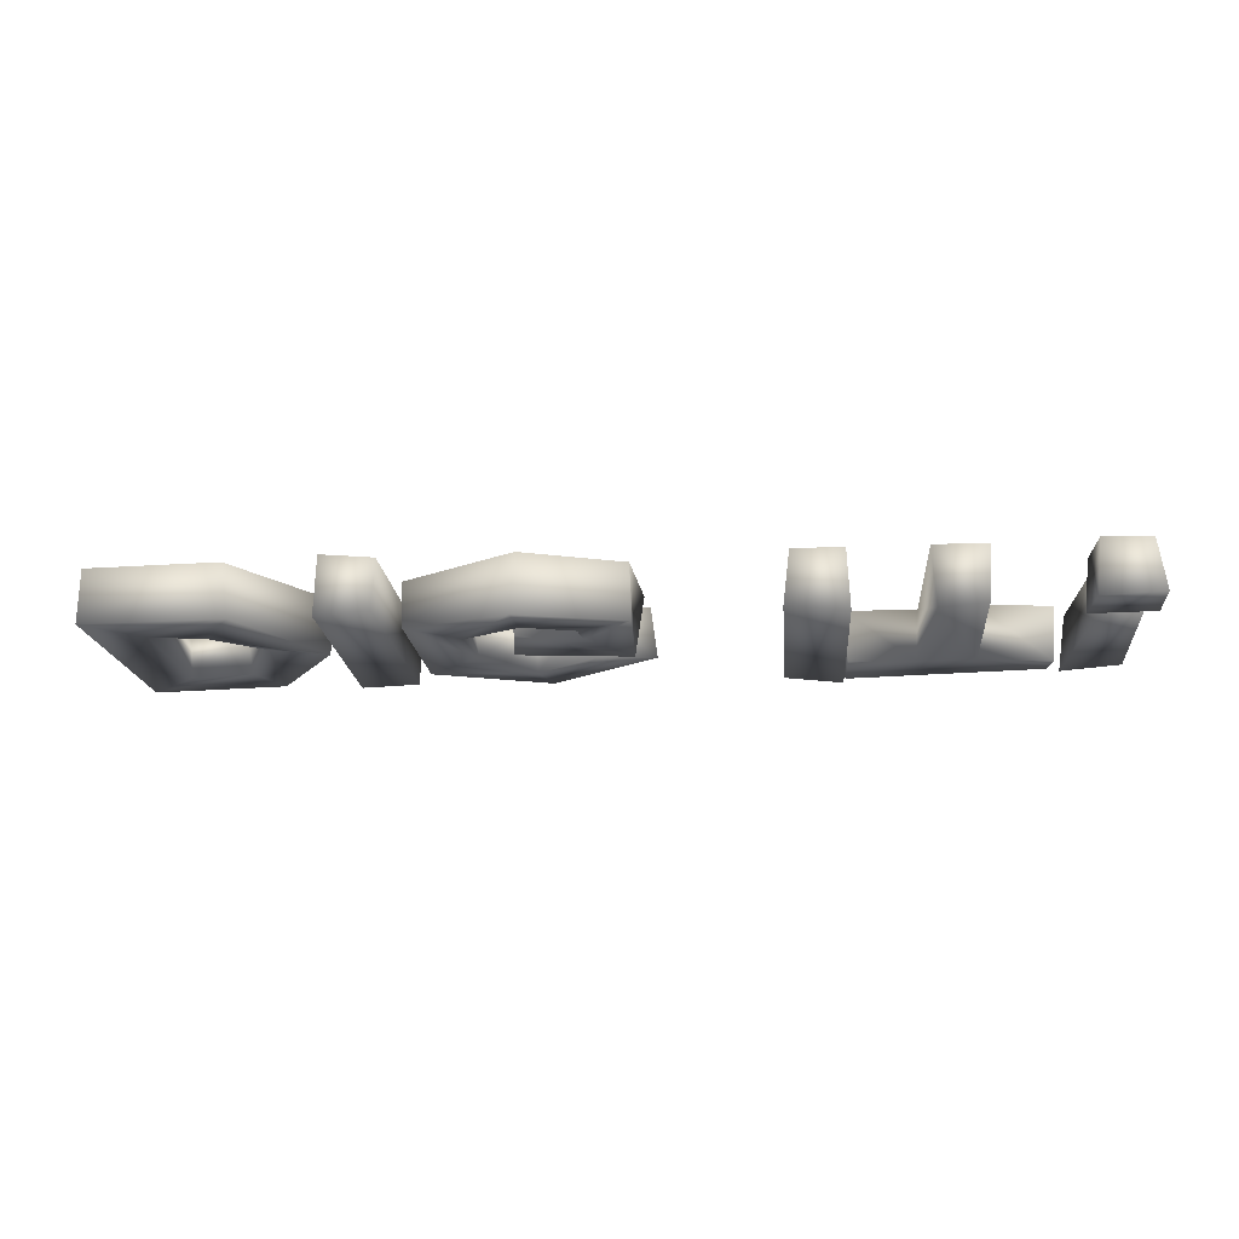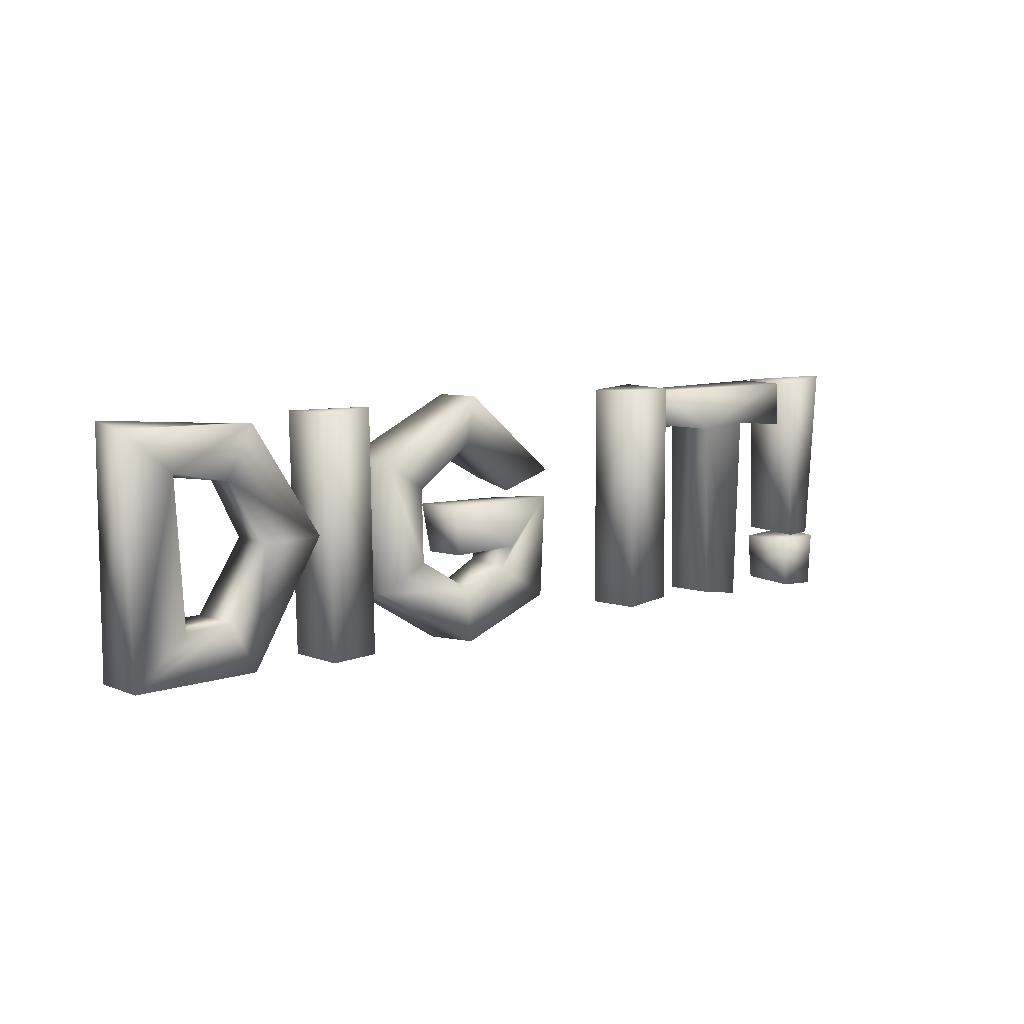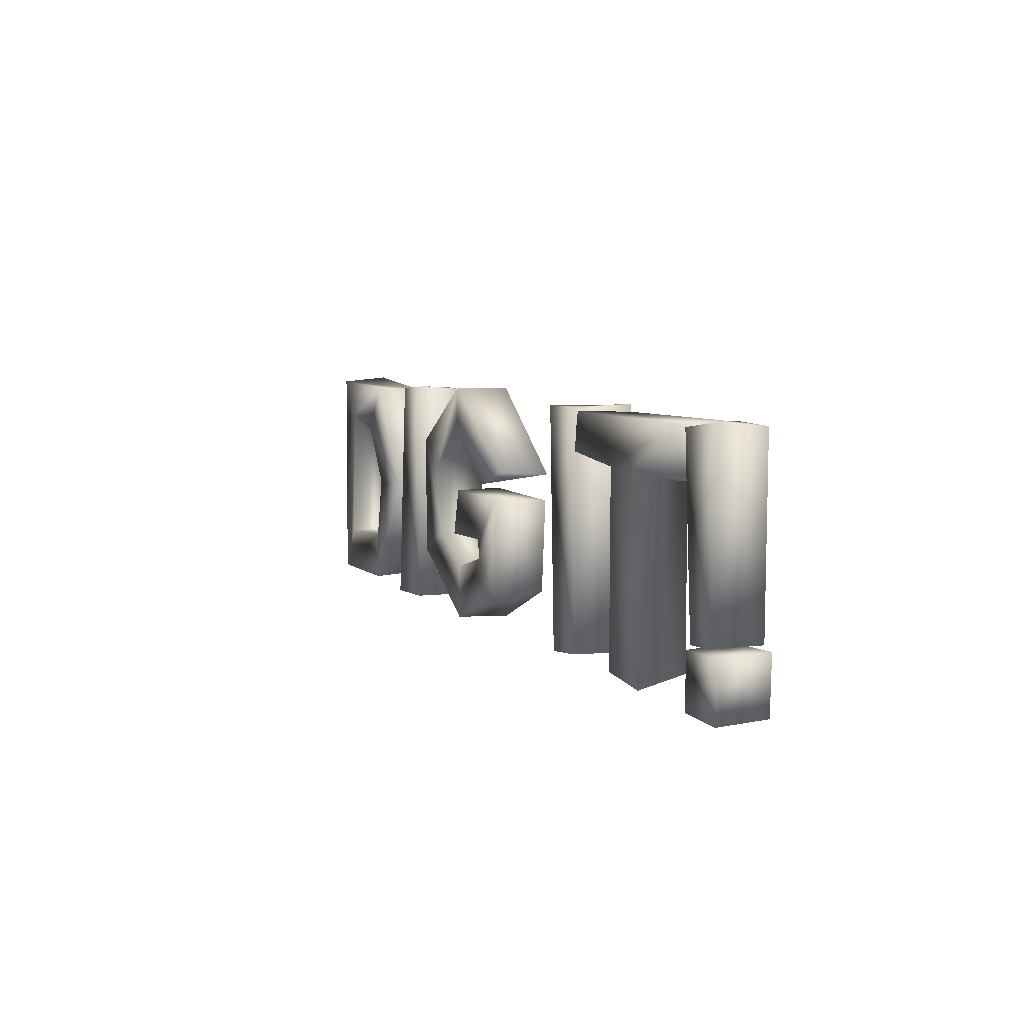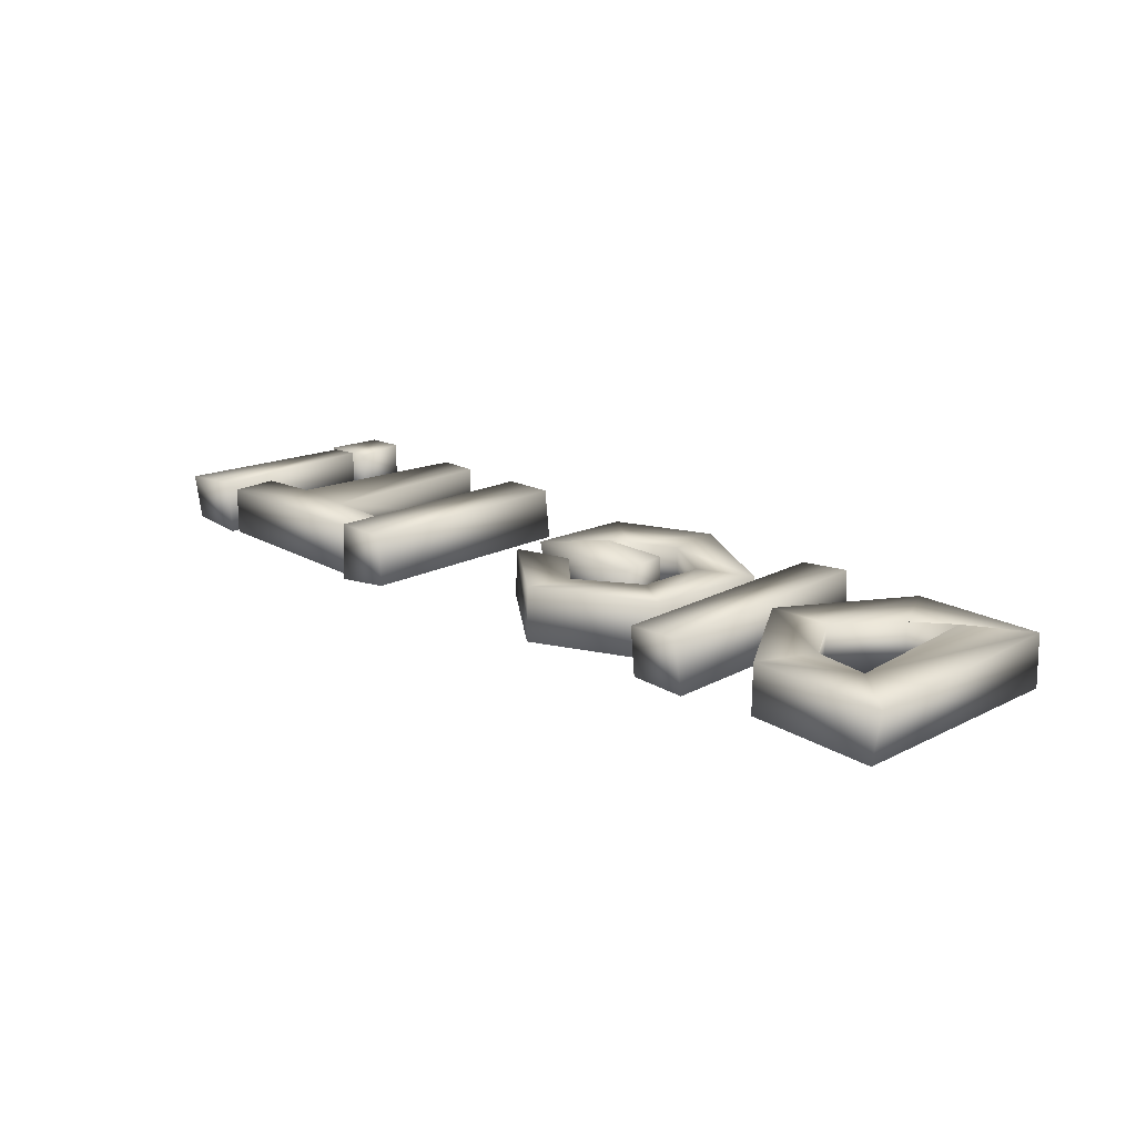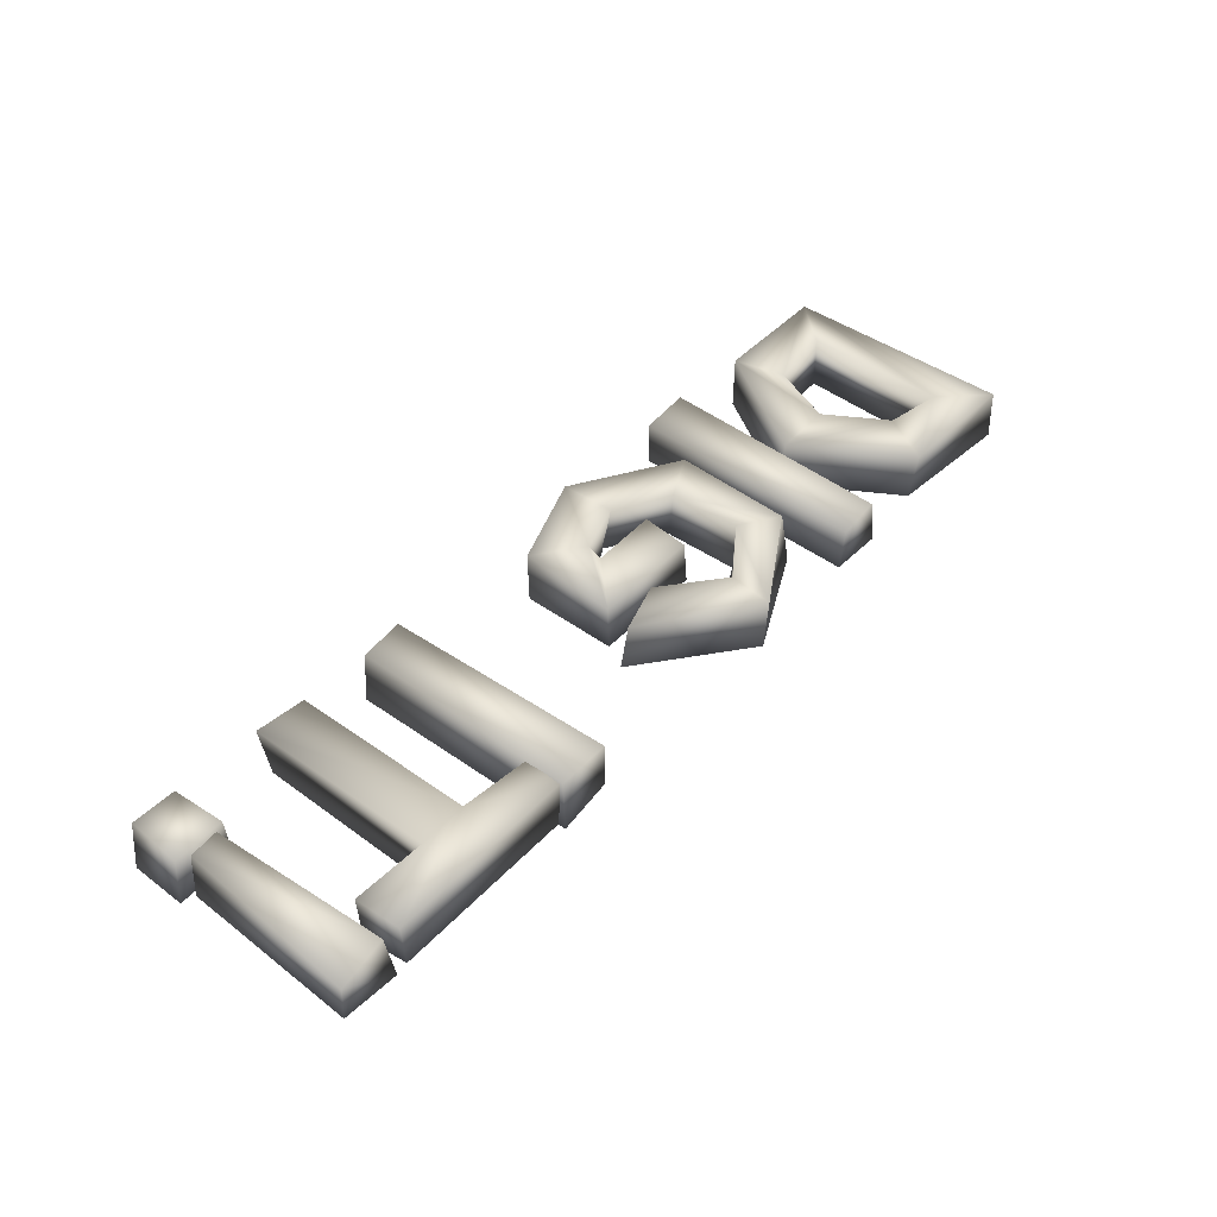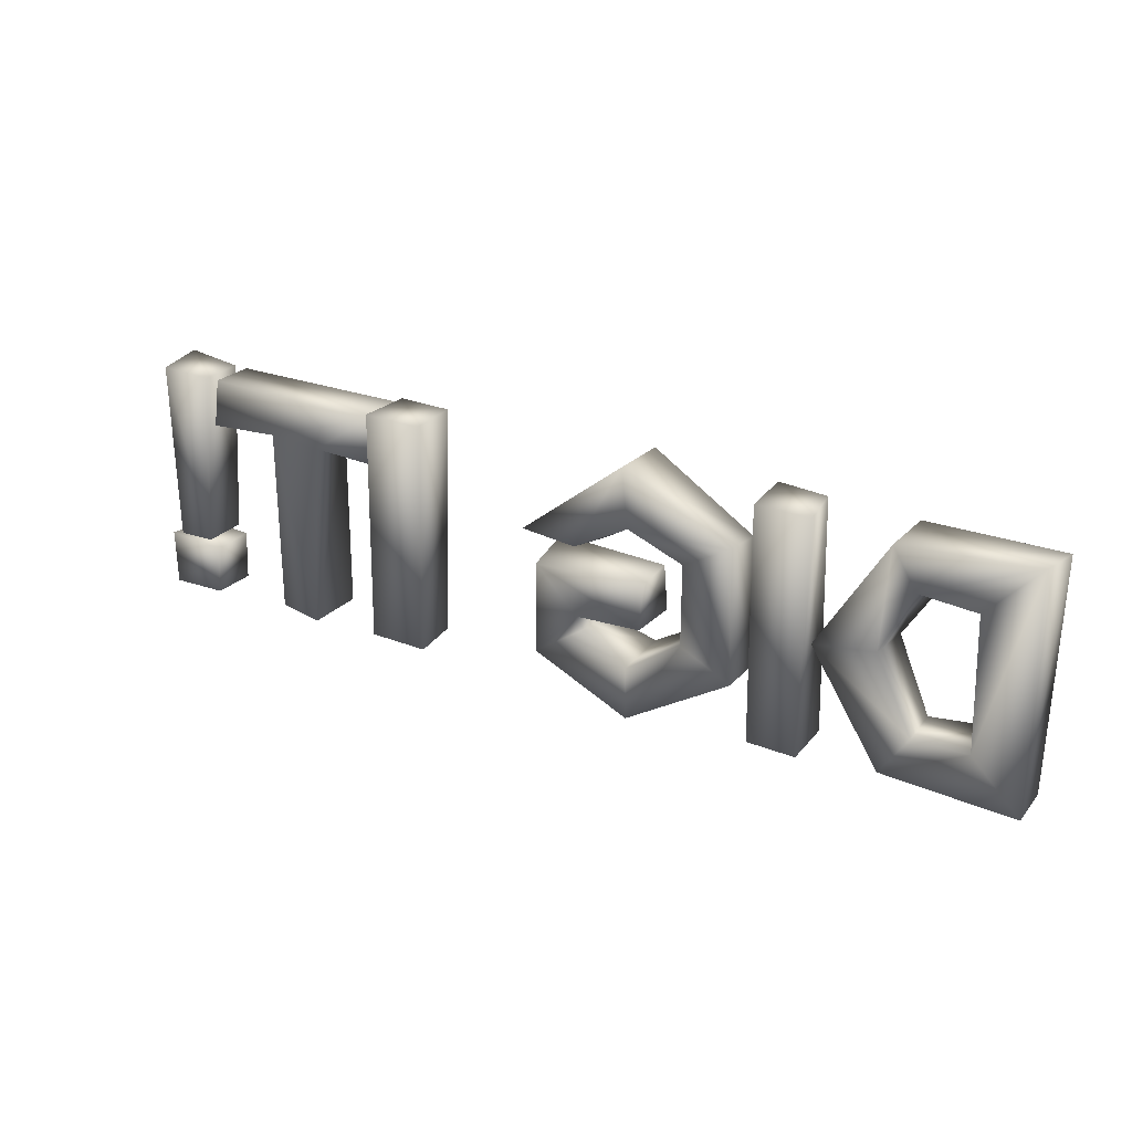
<metadata>
{"format":"obj","ext":"obj","renderer":"f3d","projection":"perspective","resolution":1024,"background":"white","views":[{"elev":-16.6,"azim":5.0,"up":"+Z"},{"elev":7.9,"azim":-42.1,"up":"+Y"},{"elev":6.7,"azim":66.2,"up":"+Y"},{"elev":18.3,"azim":-134.3,"up":"+Z"},{"elev":45.1,"azim":129.9,"up":"+Z"},{"elev":25.0,"azim":-148.6,"up":"+Y"}]}
</metadata>
<code>
o text2_default
v -3.408 -0.6022 0.06033
v -2.564 -0.588 0.08188
v -2.705 -0.2675 0.03092
v -3.08 -0.264 0.1123
v -3.123 0.6951 0.08054
v -3.454 0.9723 0.03851
v -2.066 0.2156 0.0767
v -2.476 0.2039 0.07779
v -2.551 0.9602 0.06301
v -2.738 0.6175 0.07516
v -3.422 1.001 -0.2861
v -3.422 -0.5933 -0.2825
v -2.728 -0.2588 -0.2939
v -3.091 -0.2623 -0.2767
v -3.073 0.643 -0.2913
v -2.523 -0.5603 -0.2629
v -2.064 0.1829 -0.2842
v -2.525 0.9333 -0.2812
v -2.68 0.6602 -0.2674
v -2.462 0.214 -0.2383
v 0.7893 -0.6133 0.06132
v 0.7479 -0.6131 -0.285
v 1.136 -0.5872 -0.3134
v 1.116 -0.5757 0.07354
v 1.114 0.9965 0.07564
v 0.7416 0.9924 0.06858
v 1.116 1.009 -0.3209
v 0.7367 0.9861 -0.2851
v 2.556 -0.6527 0.07035
v 2.527 -0.6262 -0.2735
v 2.92 -0.6415 -0.2626
v 2.858 -0.674 0.05277
v 2.885 -0.2849 0.05506
v 2.526 -0.2963 0.05089
v 2.926 -0.2624 -0.2674
v 2.5 -0.2874 -0.2802
v 2.605 -0.2542 0.06876
v 2.535 0.9658 0.07601
v 2.488 0.9882 -0.2813
v 2.555 -0.2222 -0.2995
v 2.832 -0.2413 -0.2748
v 2.806 -0.2446 0.06005
v 2.898 1.018 0.0677
v 2.885 0.9844 -0.2487
v 1.6 -0.5974 0.06748
v 1.623 -0.6116 -0.3153
v 1.925 -0.5784 -0.2864
v 1.94 -0.6496 0.04663
v 1.943 0.6909 0.08916
v 1.588 0.6648 0.05765
v 1.946 0.683 -0.2732
v 2.421 0.6669 -0.3007
v 2.435 0.6526 0.05373
v 2.417 0.9737 0.05206
v 2.406 0.9842 -0.2651
v 1.098 0.9727 0.05279
v 1.126 0.9629 -0.3061
v 1.139 0.6434 -0.2781
v 1.128 0.7222 0.07544
v 1.569 0.6642 -0.2829
v -0.9058 -0.03682 0.07478
v -0.8872 -0.05033 -0.256
v -0.4559 -0.04964 -0.2917
v -0.4316 -0.02349 0.08554
v -0.1186 0.2971 0.07396
v -0.8962 0.2808 0.04654
v -0.494 -0.1416 -0.2671
v -0.4937 -0.1724 0.0506
v -0.8317 -0.2738 0.06645
v -0.8057 -0.643 0.07637
v -0.1563 -0.3978 0.07488
v -1.202 -0.05527 0.05578
v -1.546 -0.231 0.04491
v -1.229 0.4413 0.07367
v -1.495 0.6106 0.06653
v -0.8308 0.7175 0.08232
v -0.7856 1.036 0.09427
v -0.4574 0.3657 0.05044
v -0.09193 0.4816 0.05764
v -0.4278 0.4235 -0.2788
v -0.04765 0.4605 -0.2763
v -0.1436 -0.3792 -0.2825
v -0.1731 0.2618 -0.3222
v -0.9317 0.2828 -0.2877
v -0.8131 -0.3241 -0.2907
v -1.193 -0.06923 -0.2804
v -1.177 0.4654 -0.2482
v -0.8252 0.645 -0.3085
v -0.7636 1.028 -0.2776
v -1.515 0.6647 -0.2953
v -1.533 -0.2563 -0.258
v -0.8309 -0.6655 -0.3109
v -1.981 -0.6162 0.1035
v -1.999 -0.6122 -0.2772
v -1.653 -0.6188 -0.2524
v -1.635 -0.611 0.07601
v -1.644 1.008 0.05343
v -1.97 0.9829 0.05771
v -1.649 0.9805 -0.2763
v -2.031 0.984 -0.2906
f 1 2 3 4
f 1 4 5 6
f 2 7 8 3
f 7 9 10 8
f 9 6 5 10
f 6 11 12 1
f 4 3 13 14
f 4 14 15 5
f 12 16 2 1
f 16 17 7 2
f 17 18 9 7
f 18 11 6 9
f 11 15 14 12
f 14 13 16 12
f 15 19 10 5
f 19 15 11 18
f 19 20 8 10
f 20 19 18 17
f 20 13 3 8
f 13 20 17 16
f 21 22 23 24
f 24 25 26 21
f 24 23 27 25
f 25 27 28 26
f 26 28 22 21
f 22 28 27 23
f 29 30 31 32
f 32 33 34 29
f 32 31 35 33
f 33 35 36 34
f 34 36 30 29
f 30 36 35 31
f 37 38 39 40
f 37 40 41 42
f 42 43 38 37
f 43 44 39 38
f 40 39 44 41
f 41 44 43 42
f 45 46 47 48
f 48 49 50 45
f 48 47 51 49
f 49 51 52 53
f 53 54 49
f 53 52 55 54
f 54 56 50 49
f 54 55 57 56
f 56 57 58 59
f 59 50 56
f 59 58 60 50
f 50 60 46 45
f 46 60 51 47
f 51 55 52
f 51 60 57 55
f 57 60 58
f 61 62 63 64
f 64 65 66 61
f 64 63 67 68
f 68 69 70 71
f 68 71 65 64
f 69 72 73 70
f 72 74 75 73
f 74 76 77 75
f 76 78 79 77
f 78 80 81 79
f 71 82 83 65
f 65 83 84 66
f 66 84 62 61
f 62 84 83 63
f 63 83 82 67
f 67 85 69 68
f 85 86 72 69
f 86 87 74 72
f 87 88 76 74
f 88 80 78 76
f 81 89 77 79
f 89 81 80 88
f 89 90 75 77
f 90 89 88 87
f 90 91 73 75
f 91 90 87 86
f 91 92 70 73
f 92 91 86 85
f 92 82 71 70
f 82 92 85 67
f 93 94 95 96
f 96 97 98 93
f 96 95 99 97
f 97 99 100 98
f 98 100 94 93
f 94 100 99 95

</code>
